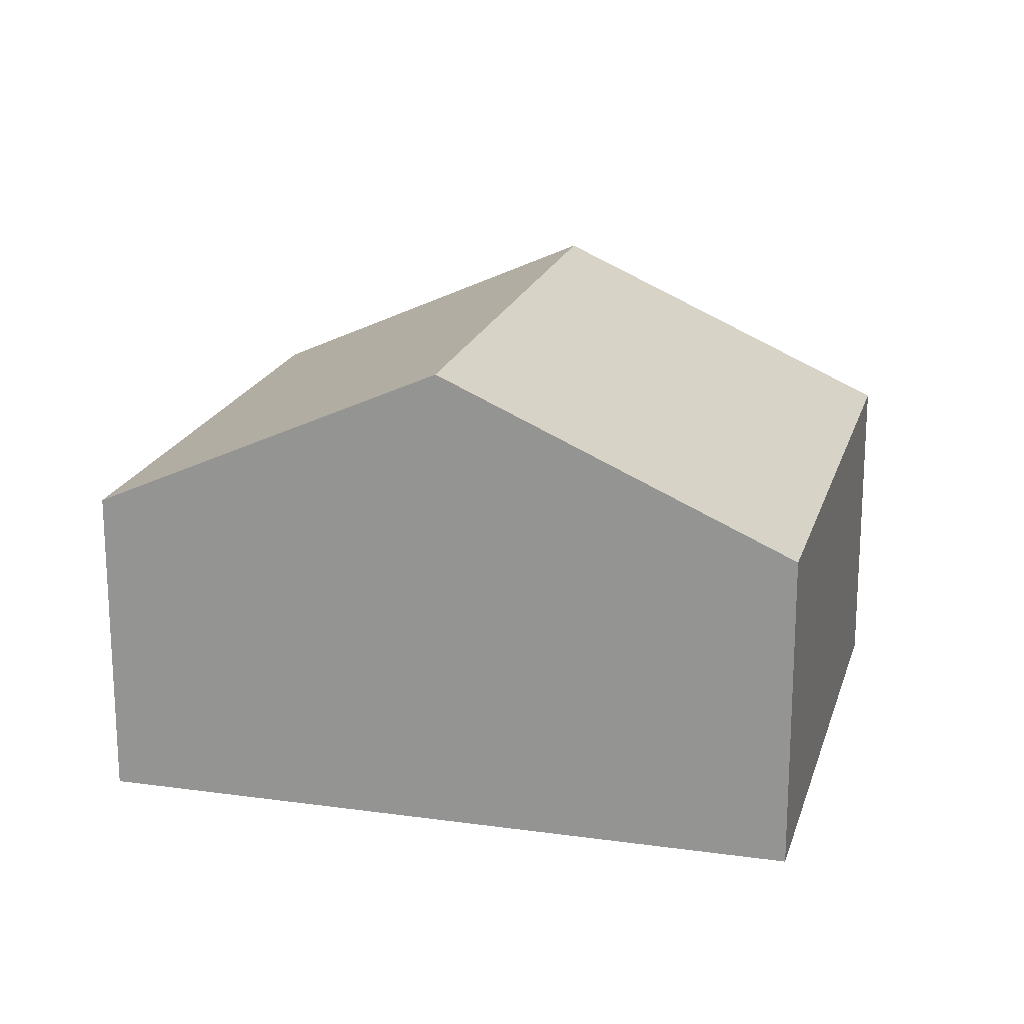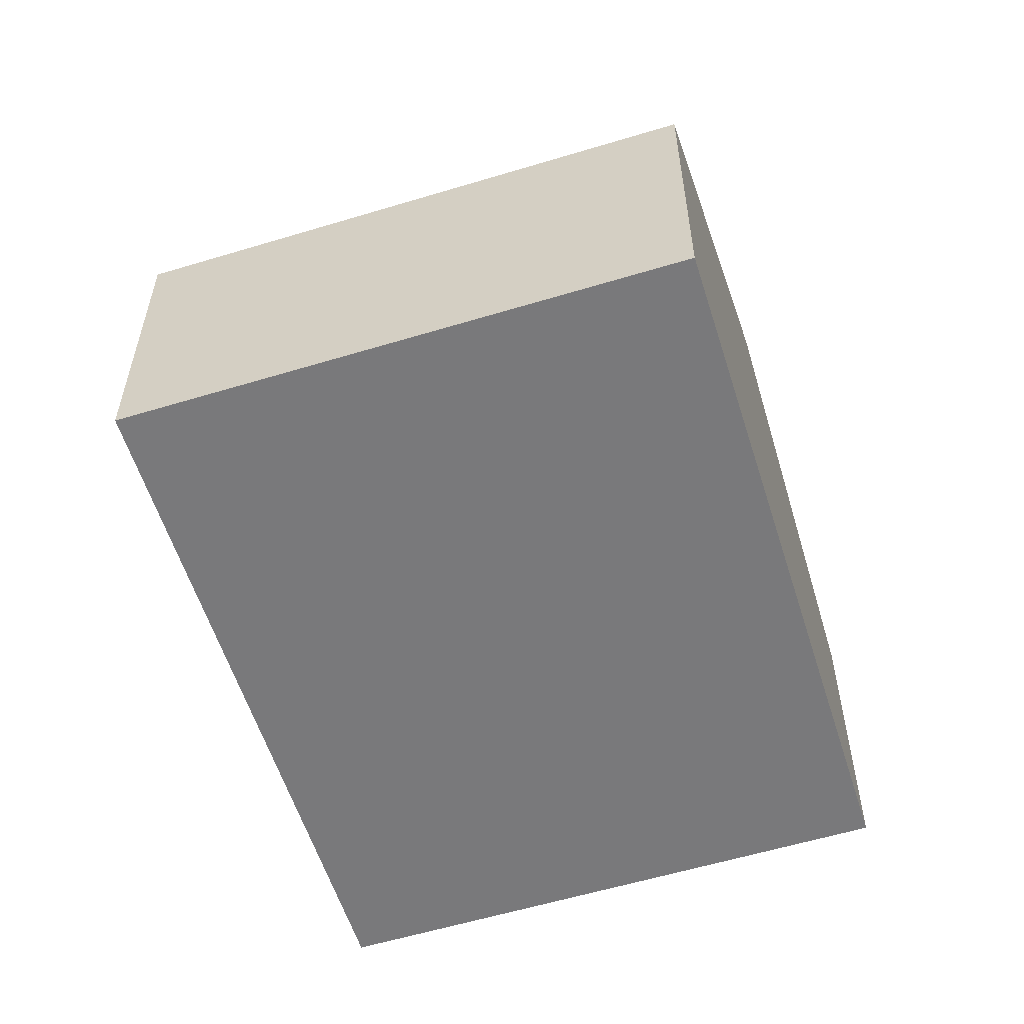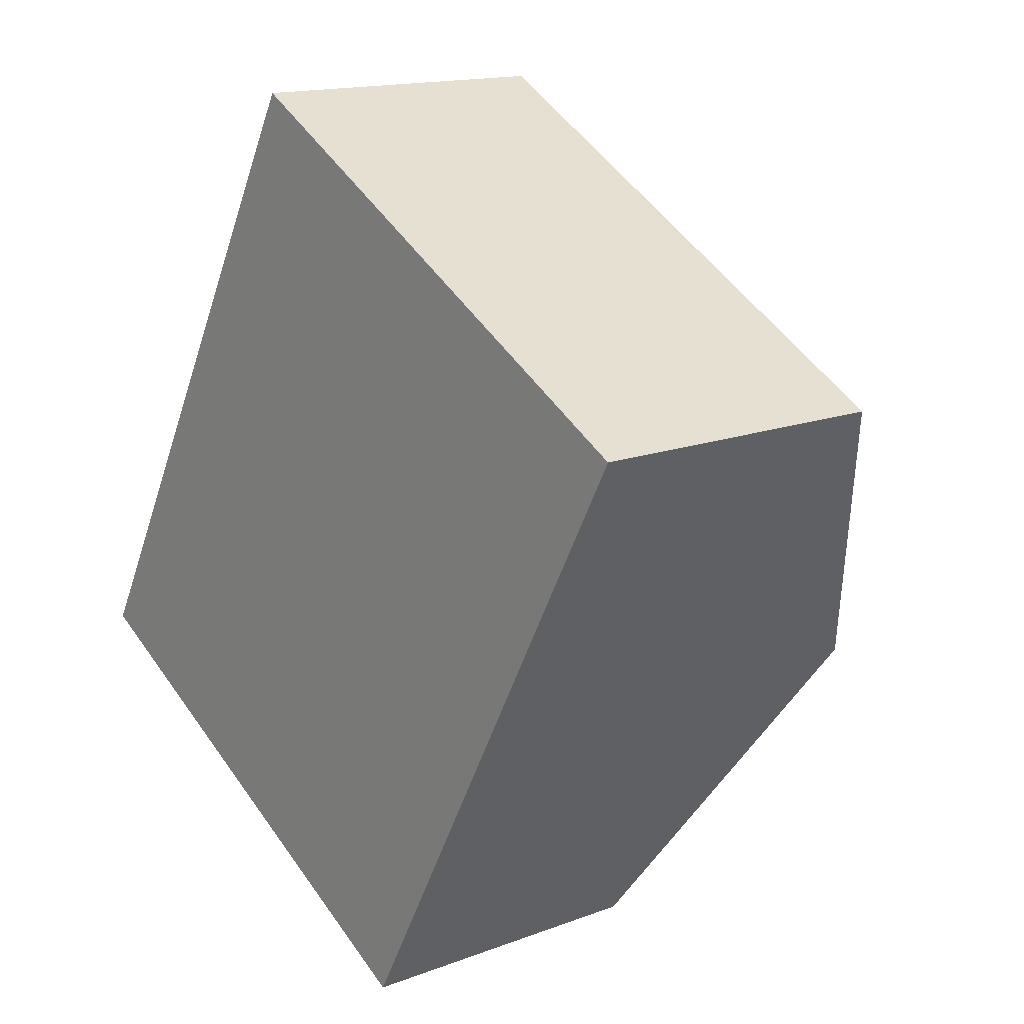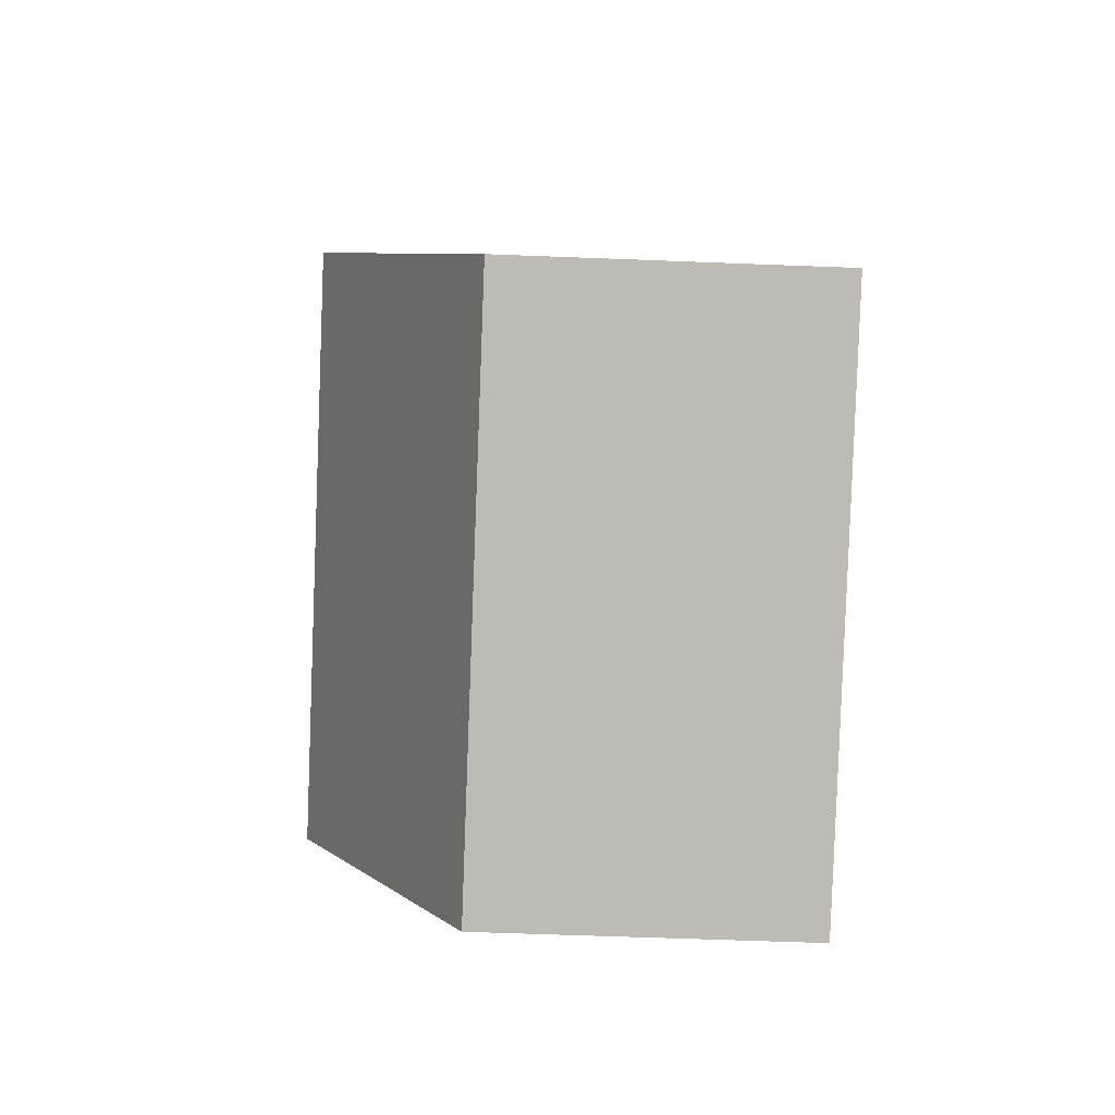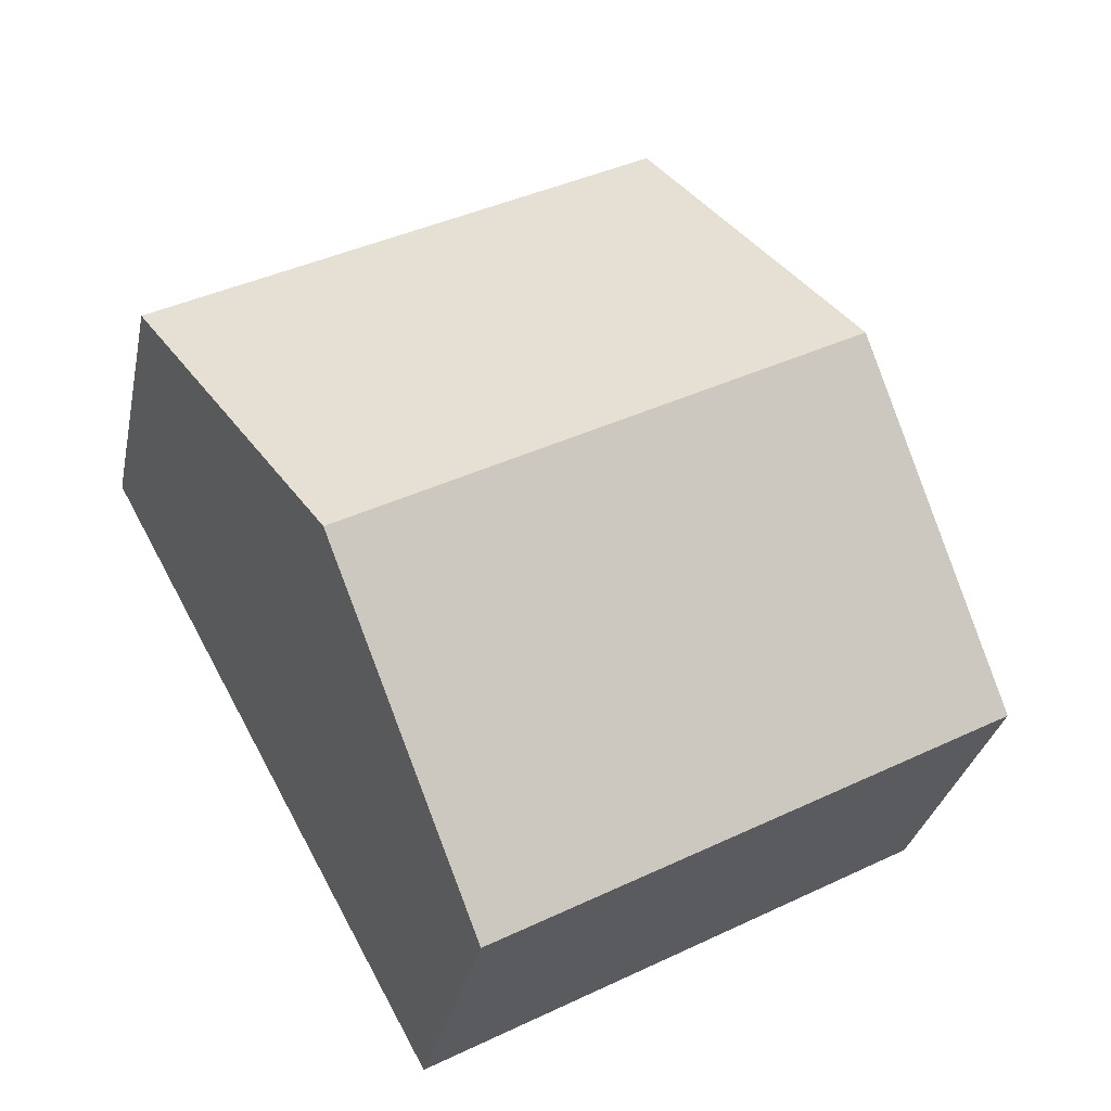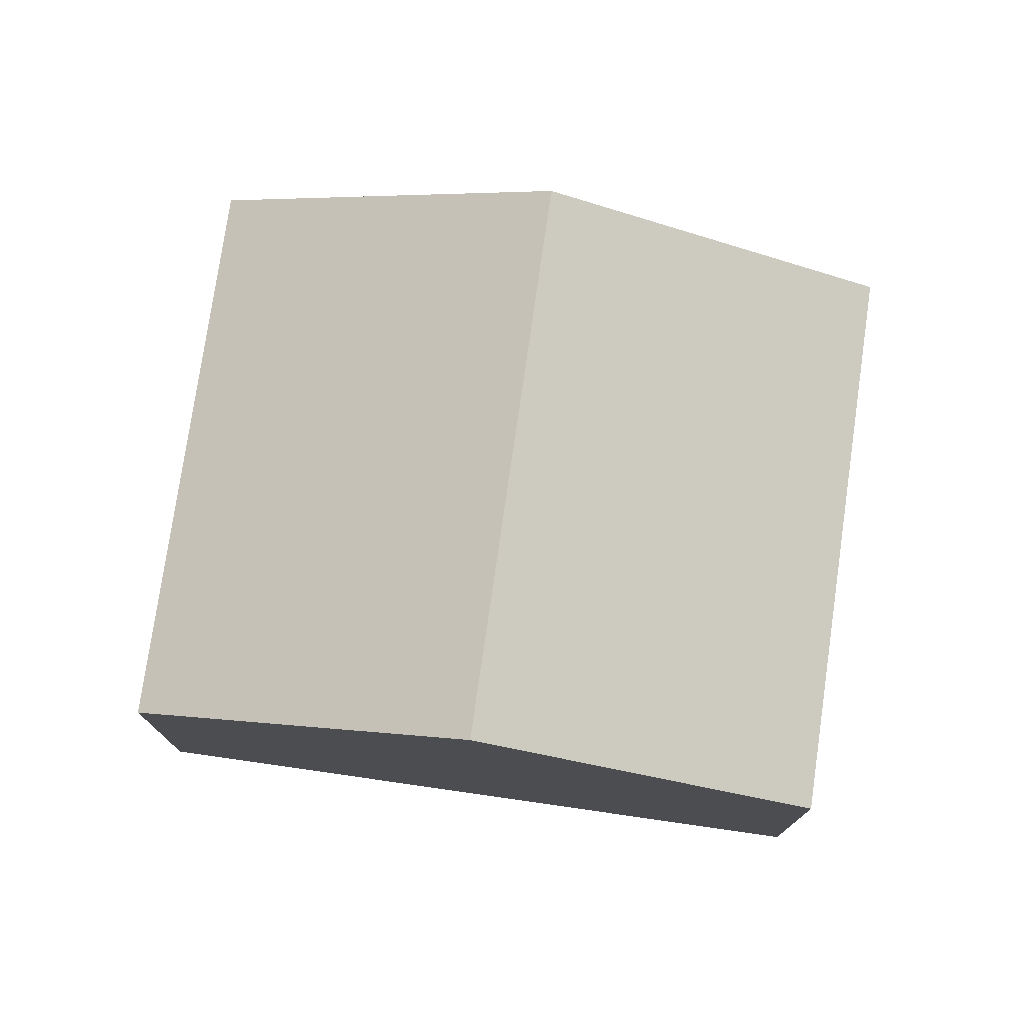
<metadata>
{"format":"obj","ext":"obj","renderer":"f3d","projection":"perspective","resolution":1024,"background":"white","views":[{"elev":19.3,"azim":-46.5,"up":"+Y"},{"elev":-57.9,"azim":46.2,"up":"+Y"},{"elev":15.1,"azim":51.0,"up":"+Z"},{"elev":-55.4,"azim":-92.4,"up":"+Z"},{"elev":-30.7,"azim":168.5,"up":"+Z"},{"elev":76.7,"azim":126.9,"up":"+Y"}]}
</metadata>
<code>
v  5.492 3.853 0.28
v  2.776 2.565 5.061
v  6.88 2.565 2.81
v  1.388 3.853 2.531
v  4.104 2.565 -2.25
v  0 2.565 1.571e-16
v  4.104 1.378e-16 -2.25
v  0 0 0
v  1.388 -1.55e-16 2.531
v  2.776 -3.099e-16 5.061
v  6.88 -1.721e-16 2.81
v  5.492 -1.715e-17 0.28
g defaultobject
f 1 2 3
f 2 1 4
f 5 4 1
f 4 5 6
f 7 6 5
f 6 7 8
f 8 4 6
f 4 8 2
f 2 8 9
f 2 9 10
f 10 3 2
f 3 10 11
f 1 7 5
f 7 1 3
f 7 3 12
f 12 3 11
f 7 9 8
f 9 7 12
f 9 12 10
f 10 12 11

</code>
